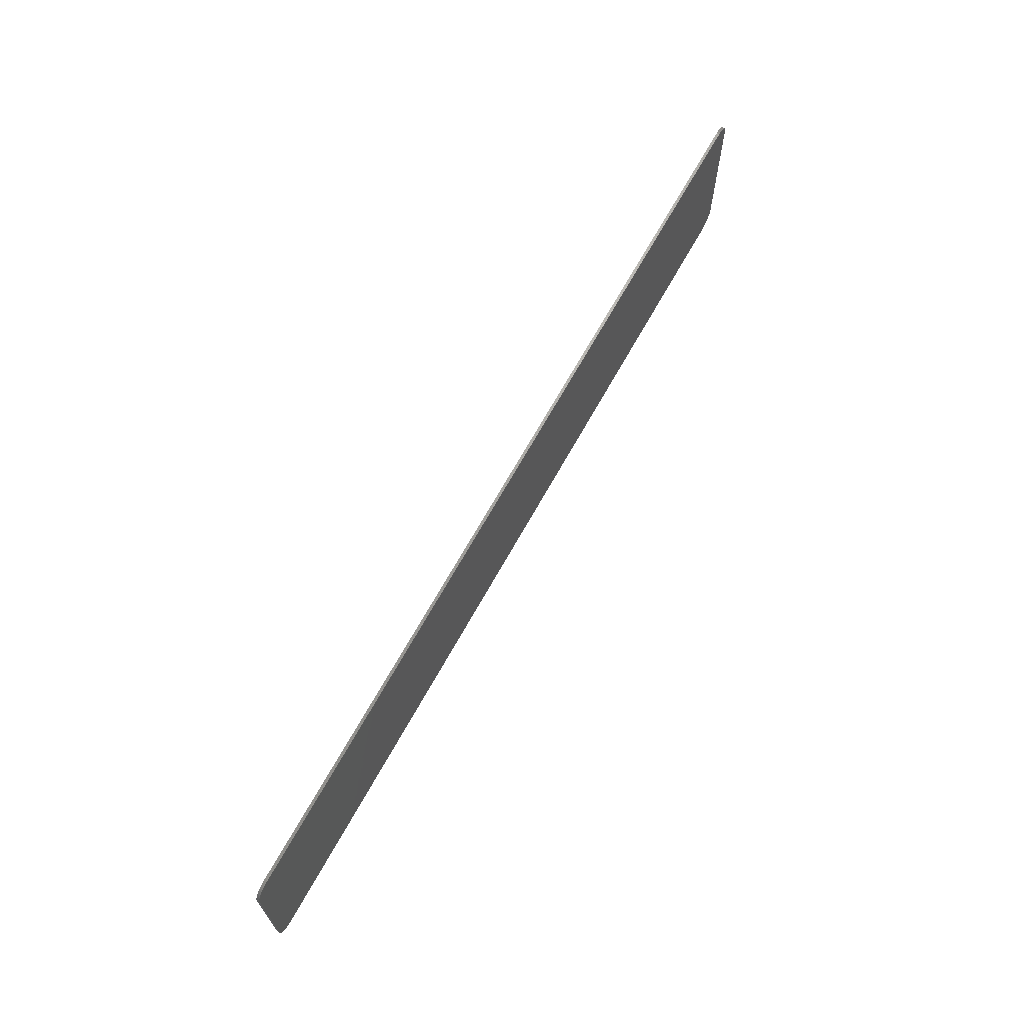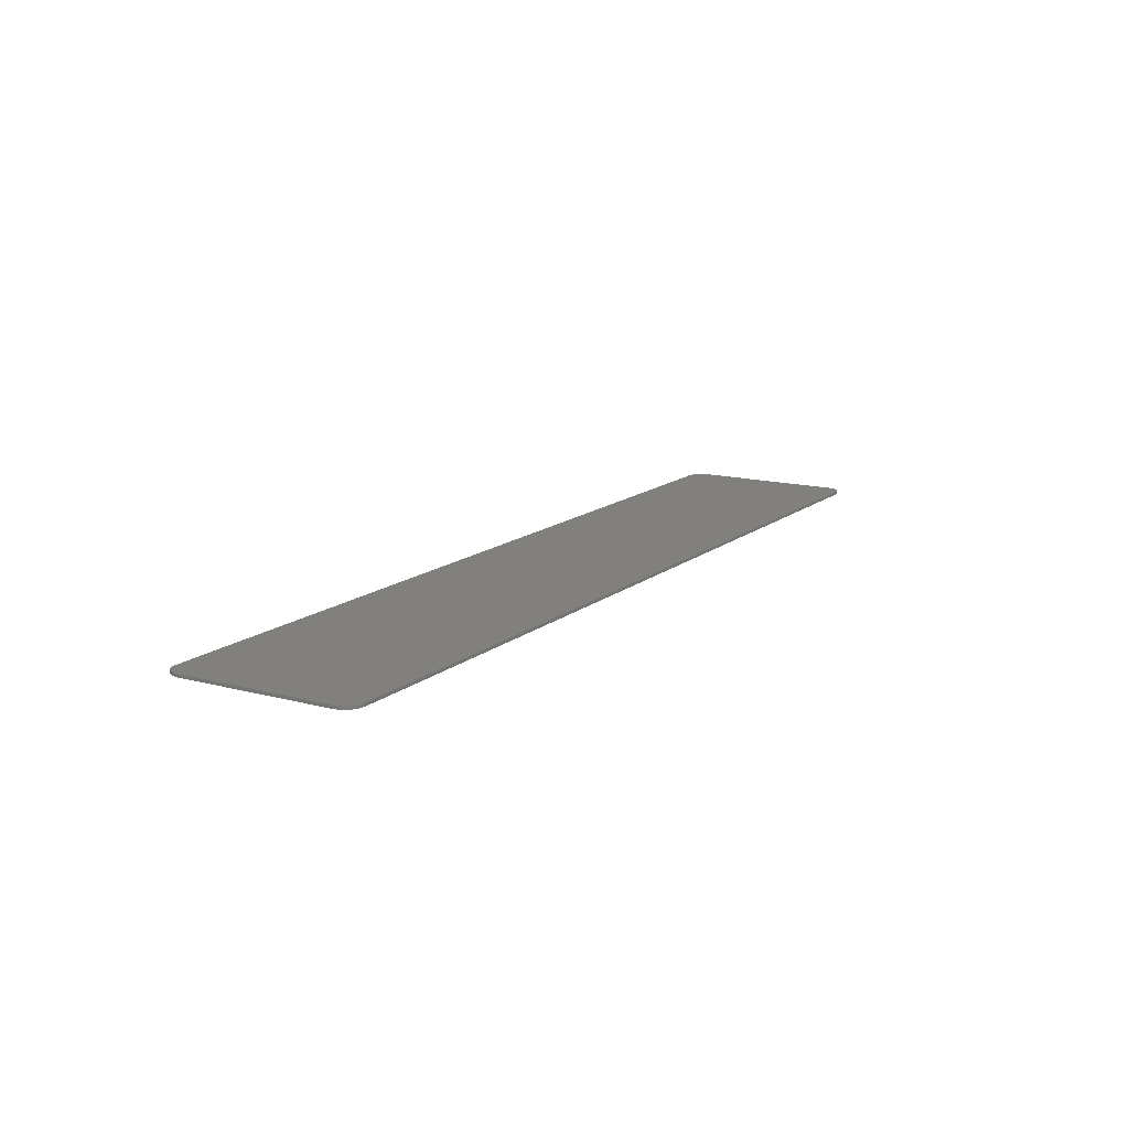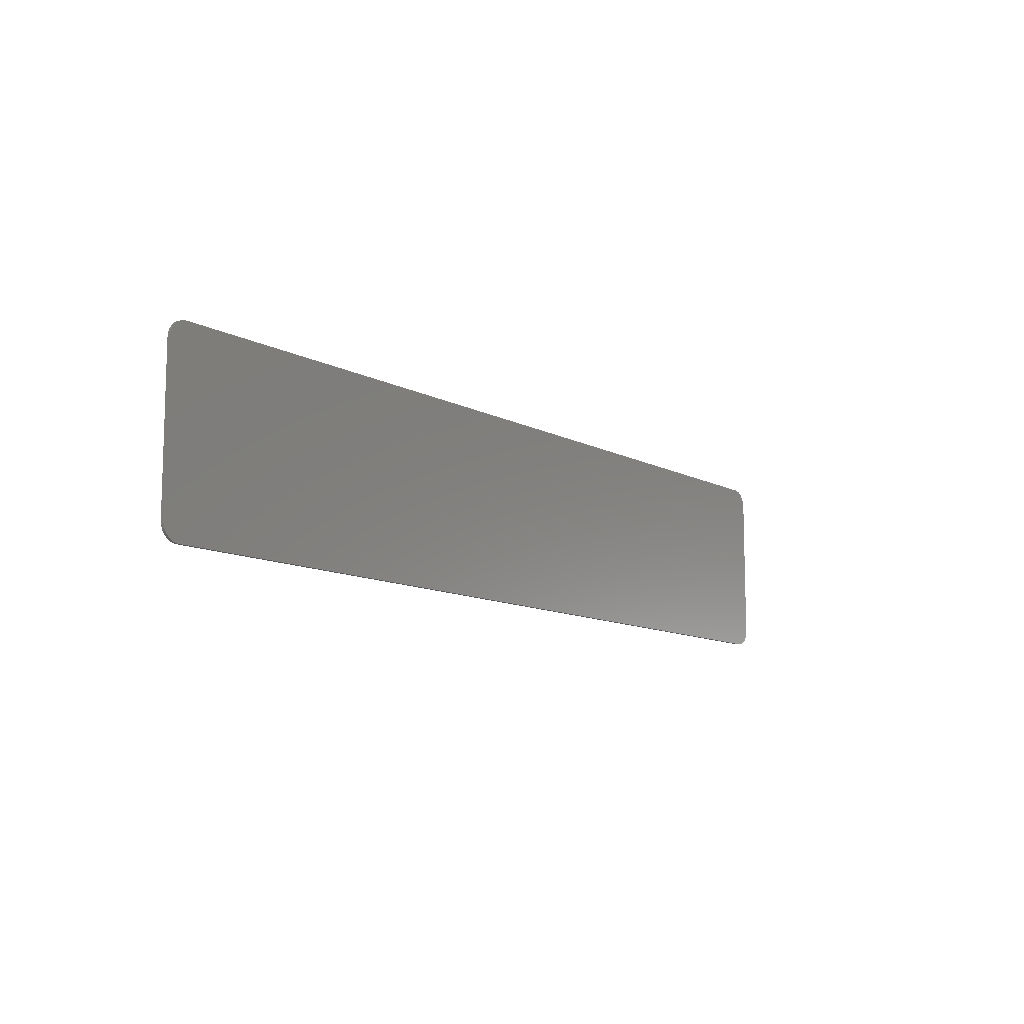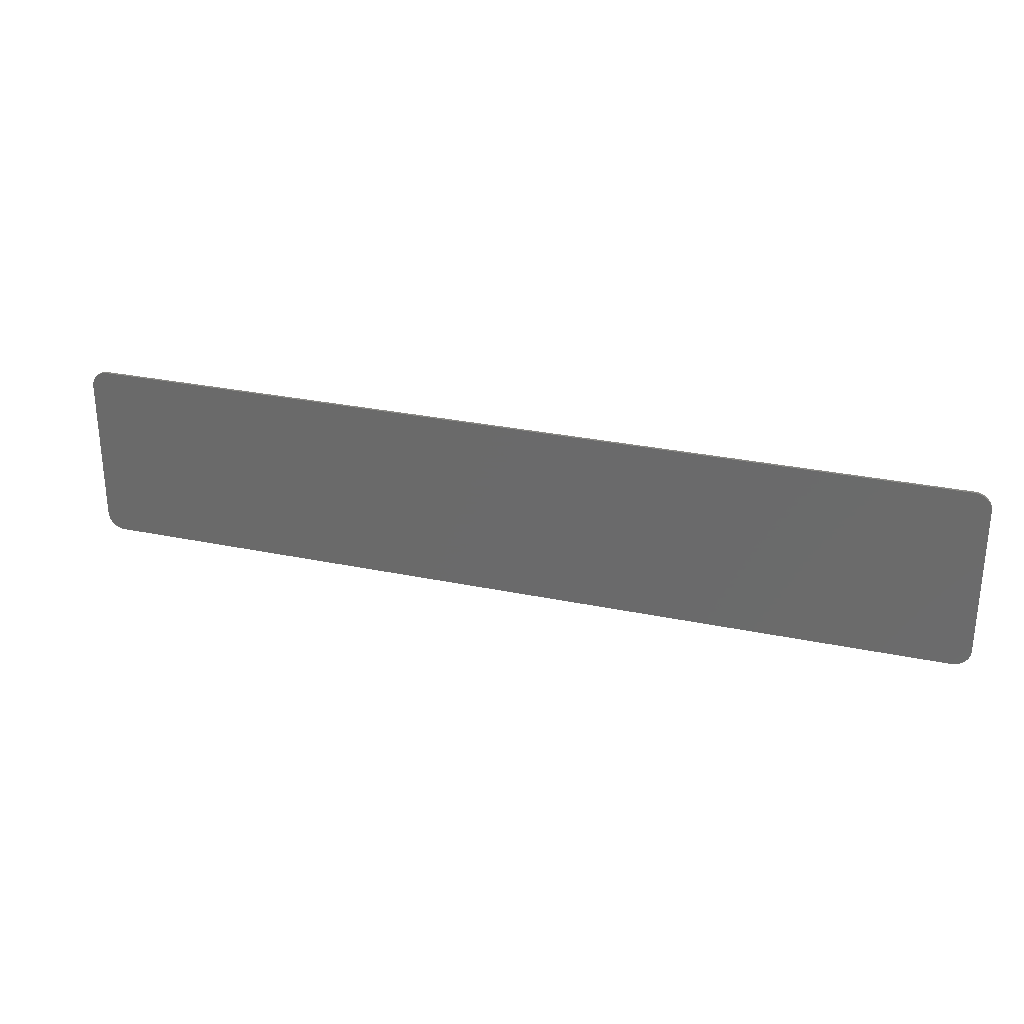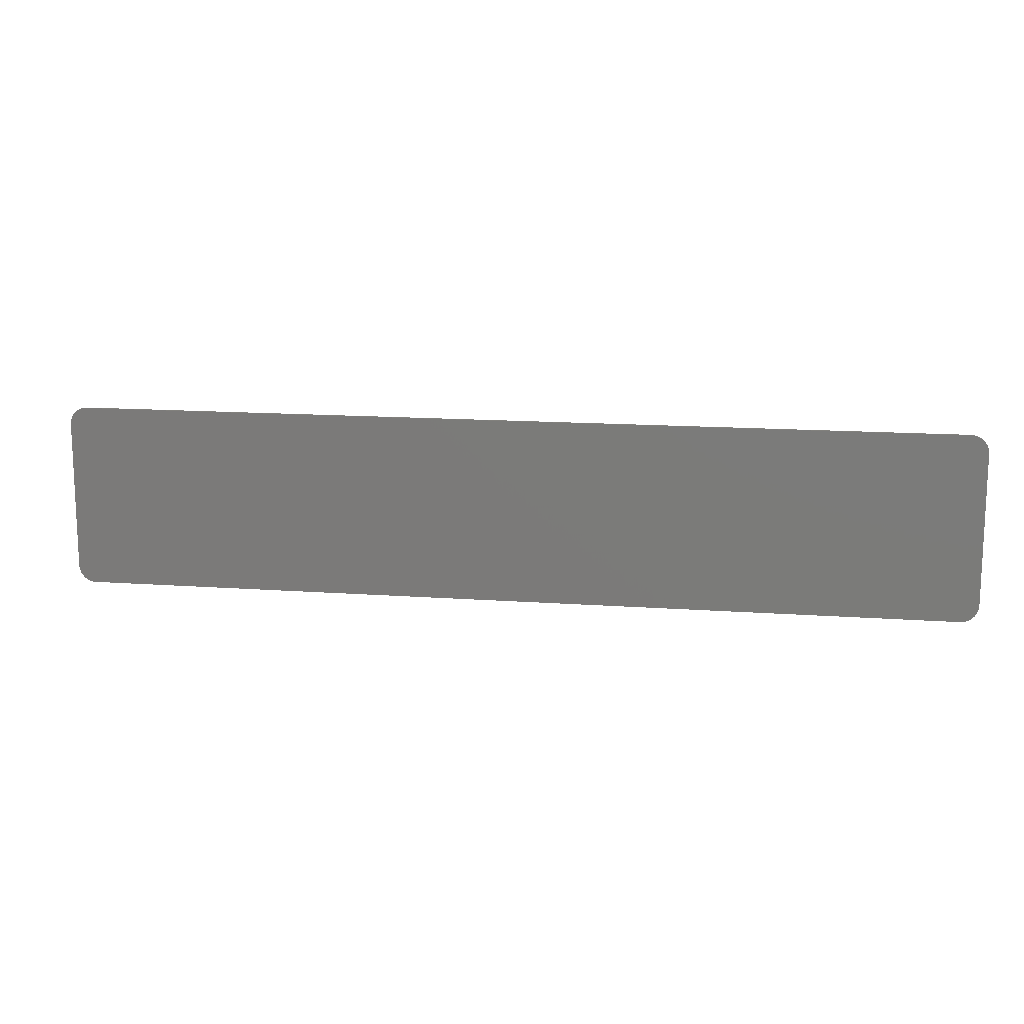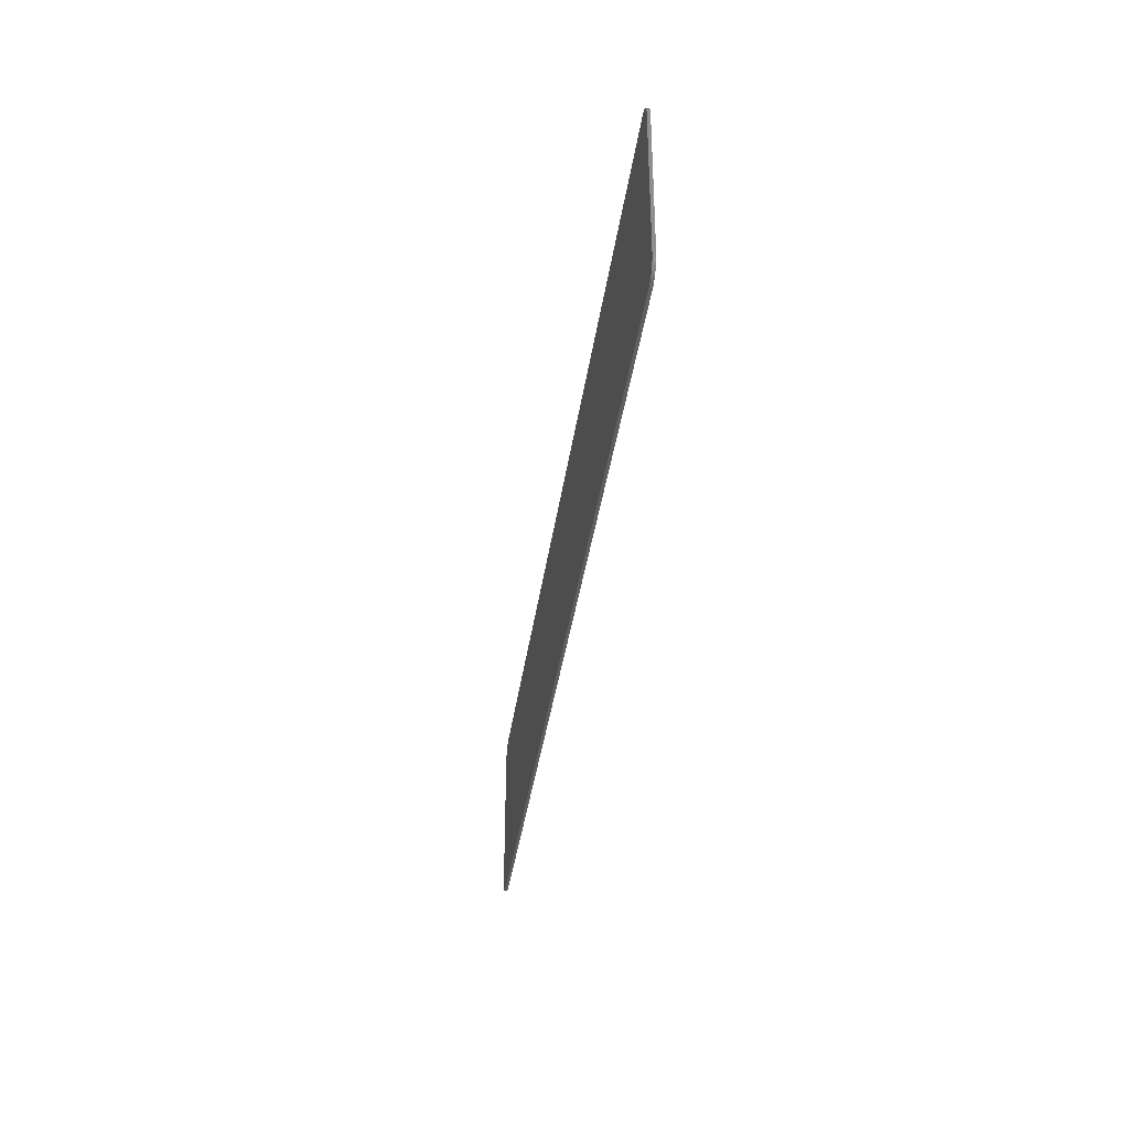
<metadata>
{"format":"stl","ext":"stl","renderer":"f3d","projection":"perspective","resolution":1024,"background":"white","views":[{"elev":66.9,"azim":118.9,"up":"+Z"},{"elev":14.0,"azim":-59.2,"up":"+Y"},{"elev":-10.7,"azim":127.2,"up":"+Z"},{"elev":28.4,"azim":17.6,"up":"+Z"},{"elev":13.9,"azim":-170.8,"up":"+Z"},{"elev":-37.7,"azim":82.1,"up":"+Z"}]}
</metadata>
<code>
# stl→obj: 193 verts, 376 faces
v 15.87 -0.1 2.6
v 15.35 -0.1 3.195
v 15.27 -0.1 3.2
v 15.86 -0.1 2.678
v 15.42 -0.1 3.179
v 15.85 -0.1 2.755
v 15.5 -0.1 3.154
v 15.82 -0.1 2.83
v 15.57 -0.1 3.12
v 15.79 -0.1 2.9
v 15.63 -0.1 3.076
v 15.74 -0.1 2.965
v 15.69 -0.1 3.024
v 15.69 -0.1 -3.024
v 15.86 -0.1 -2.678
v 15.87 -0.1 -2.6
v 15.74 -0.1 -2.965
v 15.85 -0.1 -2.755
v 15.79 -0.1 -2.9
v 15.82 -0.1 -2.83
v 15.27 -0.1 -3.2
v 15.35 -0.1 -3.195
v 15.42 -0.1 -3.179
v 15.5 -0.1 -3.154
v 8.295 -0.1 3.2
v 8.295 -0.1 2.4
v 15.87 -0.1 2.4
v 8.295 -0.1 1.3
v 8.295 -0.1 0.2
v 15.87 -0.1 0.2
v 15.87 -0.1 1.3
v 8.295 -0.1 -0.9
v 8.295 -0.1 -2
v 15.87 -0.1 -2
v 15.87 -0.1 -0.9
v 15.58 -0.1 -3.1
v 8.295 -0.1 -3.1
v 8.295 -0.1 -3.2
v 0.6 -0.1 2.1
v 0.6 -0.1 2.4
v -0.0686 -0.1 2.343
v -0.0686 -0.1 2.043
v 1.1 -0.1 2.1
v 1.4 -0.1 2.4
v 1.1 -0.1 1.3
v 1.4 -0.1 1.3
v 1.1 -0.1 0.2
v 1.4 -0.1 0.2
v 1.1 -0.1 -0.9
v 1.4 -0.1 -0.9
v 1.1 -0.1 -2
v 1.4 -0.1 -2
v 1.1 -0.1 -2.1
v 1.4 -0.1 -2.4
v 0.6 -0.1 -2.1
v 0.6 -0.1 -2.4
v -0.0686 -0.1 -2.043
v -0.0686 -0.1 -2.343
v -0.0686 -0.1 1.3
v -0.0686 -0.1 0.2
v -0.0686 -0.1 -0.9
v -0.0686 -0.1 -2
v -0.0686 -0.1 3.2
v -0.0686 -0.1 -3.1
v -0.0686 -0.1 -3.2
v -0.0686 -0.1 2.4
v -0.1464 -0.1 2.036
v -0.1971 -0.1 2.332
v -0.9712 -0.1 2.13
v -0.8711 -0.1 1.847
v -1.553 -0.1 1.538
v -1.7 -0.1 1.8
v -2.429 -0.1 1.47
v -2.079 -0.1 1.3
v -2.329 -0.1 1.187
v -3.08 -0.1 1.3
v -3.203 -0.1 1.268
v -3.152 -0.1 0.9723
v -4 -0.1 0.9
v -4 -0.1 1.2
v -5 -0.1 1.2
v -5 -0.1 0.9
v -0.1464 -0.1 -2.036
v -0.1971 -0.1 -2.332
v -0.2857 -0.1 -2
v -0.9712 -0.1 -2.13
v -0.8711 -0.1 -1.847
v -1.258 -0.1 -2
v -1.553 -0.1 -1.538
v -1.7 -0.1 -1.8
v -2.329 -0.1 -1.187
v -2.429 -0.1 -1.47
v -3.152 -0.1 -0.9723
v -3.203 -0.1 -1.268
v -4 -0.1 -0.9
v -4 -0.1 -1.2
v -5 -0.1 -0.9
v -5 -0.1 -1.2
v -5 -0.1 0.2
v -8.398 -0.1 2.4
v -8.398 -0.1 3.2
v -8.398 -0.1 1.3
v -8.398 -0.1 0.2
v -8.398 -0.1 -0.9
v -8.398 -0.1 -2
v -8.398 -0.1 -3.1
v -8.398 -0.1 -3.2
v -15.87 -0.1 2.6
v -15.27 -0.1 3.2
v -15.35 -0.1 3.195
v -15.86 -0.1 2.678
v -15.42 -0.1 3.179
v -15.85 -0.1 2.755
v -15.5 -0.1 3.154
v -15.82 -0.1 2.83
v -15.57 -0.1 3.12
v -15.79 -0.1 2.9
v -15.63 -0.1 3.076
v -15.74 -0.1 2.965
v -15.69 -0.1 3.024
v -15.69 -0.1 -3.024
v -15.87 -0.1 -2.6
v -15.86 -0.1 -2.678
v -15.74 -0.1 -2.965
v -15.85 -0.1 -2.755
v -15.79 -0.1 -2.9
v -15.82 -0.1 -2.83
v -15.27 -0.1 -3.2
v -15.42 -0.1 -3.179
v -15.35 -0.1 -3.195
v -15.5 -0.1 -3.154
v -15.87 -0.1 2.4
v -15.87 -0.1 1.3
v -15.87 -0.1 0.2
v -15.87 -0.1 -0.9
v -15.87 -0.1 -2
v -15.58 -0.1 -3.1
v 15.87 0 2.6
v 15.27 0 3.2
v 15.35 0 3.195
v 15.86 0 2.678
v 15.42 0 3.179
v 15.85 0 2.755
v 15.5 0 3.154
v 15.82 0 2.83
v 15.57 0 3.12
v 15.79 0 2.9
v 15.63 0 3.076
v 15.74 0 2.965
v 15.69 0 3.024
v 15.87 0 -2.6
v 15.35 0 -3.195
v 15.27 0 -3.2
v 15.86 0 -2.678
v 15.42 0 -3.179
v 15.85 0 -2.755
v 15.5 0 -3.154
v 15.82 0 -2.83
v 15.57 0 -3.12
v 15.79 0 -2.9
v 15.63 0 -3.076
v 15.74 0 -2.965
v 15.69 0 -3.024
v -15.87 0 2.6
v -15.35 0 3.195
v -15.27 0 3.2
v -15.86 0 2.678
v -15.42 0 3.179
v -15.85 0 2.755
v -15.5 0 3.154
v -15.82 0 2.83
v -15.57 0 3.12
v -15.79 0 2.9
v -15.63 0 3.076
v -15.74 0 2.965
v -15.69 0 3.024
v -15.87 0 -2.6
v -15.27 0 -3.2
v -15.35 0 -3.195
v -15.86 0 -2.678
v -15.42 0 -3.179
v -15.85 0 -2.755
v -15.5 0 -3.154
v -15.82 0 -2.83
v -15.57 0 -3.12
v -15.79 0 -2.9
v -15.63 0 -3.076
v -15.74 0 -2.965
v -15.69 0 -3.024
v 15.57 -0.1 -3.12
v 15.63 -0.1 -3.076
v -15.57 -0.1 -3.12
v -15.63 -0.1 -3.076
f 1 2 3
f 2 1 4
f 4 5 2
f 5 4 6
f 6 7 5
f 7 6 8
f 8 9 7
f 9 8 10
f 10 11 9
f 11 10 12
f 12 13 11
f 14 15 16
f 15 14 17
f 17 18 15
f 18 17 19
f 19 20 18
f 21 22 23
f 23 24 21
f 25 1 3
f 25 26 27
f 27 1 25
f 28 29 30
f 30 31 28
f 32 33 34
f 34 35 32
f 36 21 24
f 36 37 38
f 38 21 36
f 28 31 27
f 27 26 28
f 32 35 30
f 30 29 32
f 37 16 34
f 34 33 37
f 37 36 14
f 14 16 37
f 39 40 41
f 41 42 39
f 39 43 44
f 44 40 39
f 45 46 44
f 44 43 45
f 45 47 48
f 48 46 45
f 47 49 50
f 50 48 47
f 51 52 50
f 50 49 51
f 51 53 54
f 54 52 51
f 55 56 54
f 54 53 55
f 55 57 58
f 58 56 55
f 45 43 39
f 39 42 45
f 45 42 59
f 47 60 61
f 61 49 47
f 51 62 57
f 51 57 55
f 55 53 51
f 45 59 60
f 60 47 45
f 51 49 61
f 61 62 51
f 25 44 26
f 25 63 40
f 40 44 25
f 28 46 48
f 48 29 28
f 32 50 52
f 52 33 32
f 37 64 65
f 65 38 37
f 66 40 63
f 28 26 44
f 44 46 28
f 32 29 48
f 48 50 32
f 37 33 52
f 52 54 37
f 37 54 56
f 56 64 37
f 66 41 40
f 64 56 58
f 67 42 41
f 41 68 67
f 67 68 69
f 69 70 67
f 71 70 69
f 69 72 71
f 71 72 73
f 73 74 71
f 75 74 73
f 73 76 75
f 75 76 77
f 77 78 75
f 79 78 77
f 77 80 79
f 79 80 81
f 81 82 79
f 83 84 58
f 58 57 83
f 83 85 86
f 86 84 83
f 87 88 86
f 86 85 87
f 87 89 90
f 90 88 87
f 91 92 90
f 90 89 91
f 91 93 94
f 94 92 91
f 95 96 94
f 94 93 95
f 95 97 98
f 98 96 95
f 59 42 67
f 59 67 70
f 70 71 59
f 59 71 74
f 60 99 97
f 97 95 60
f 60 95 61
f 62 85 83
f 83 57 62
f 60 59 74
f 74 75 60
f 60 75 78
f 60 78 79
f 60 79 82
f 82 99 60
f 61 95 93
f 61 93 91
f 61 91 89
f 61 89 87
f 61 87 85
f 85 62 61
f 100 66 63
f 63 101 100
f 102 80 77
f 77 76 102
f 102 81 80
f 102 103 82
f 82 81 102
f 103 99 82
f 104 105 98
f 98 97 104
f 105 94 96
f 96 98 105
f 105 90 92
f 92 94 105
f 105 88 90
f 106 107 65
f 65 64 106
f 64 58 84
f 100 68 41
f 41 66 100
f 100 69 68
f 100 72 69
f 100 73 72
f 100 102 76
f 76 73 100
f 103 104 97
f 97 99 103
f 106 86 88
f 88 105 106
f 106 64 84
f 84 86 106
f 108 109 110
f 110 111 108
f 111 110 112
f 112 113 111
f 113 112 114
f 114 115 113
f 115 114 116
f 116 117 115
f 117 116 118
f 118 119 117
f 119 118 120
f 121 122 123
f 123 124 121
f 124 123 125
f 125 126 124
f 126 125 127
f 128 129 130
f 129 128 131
f 101 109 108
f 101 108 132
f 132 100 101
f 102 133 134
f 134 103 102
f 104 135 136
f 136 105 104
f 137 128 107
f 107 106 137
f 137 131 128
f 102 100 132
f 132 133 102
f 104 103 134
f 134 135 104
f 106 105 136
f 136 122 106
f 106 122 121
f 121 137 106
f 138 139 140
f 140 141 138
f 141 140 142
f 142 143 141
f 143 142 144
f 144 145 143
f 145 144 146
f 146 147 145
f 147 146 148
f 148 149 147
f 149 148 150
f 151 152 153
f 152 151 154
f 154 155 152
f 155 154 156
f 156 157 155
f 157 156 158
f 158 159 157
f 159 158 160
f 160 161 159
f 161 160 162
f 162 163 161
f 164 165 166
f 165 164 167
f 167 168 165
f 168 167 169
f 169 170 168
f 170 169 171
f 171 172 170
f 172 171 173
f 173 174 172
f 174 173 175
f 175 176 174
f 177 178 179
f 179 180 177
f 180 179 181
f 181 182 180
f 182 181 183
f 183 184 182
f 184 183 185
f 185 186 184
f 186 185 187
f 187 188 186
f 188 187 189
f 2 139 3
f 139 2 140
f 5 140 2
f 140 5 142
f 7 142 5
f 142 7 144
f 9 144 7
f 144 9 146
f 11 146 9
f 146 11 148
f 13 148 11
f 148 13 150
f 12 150 13
f 150 12 149
f 10 149 12
f 149 10 147
f 8 147 10
f 147 8 145
f 6 145 8
f 145 6 143
f 4 143 6
f 143 4 141
f 1 141 4
f 141 1 138
f 22 21 153
f 153 152 22
f 23 22 152
f 152 155 23
f 24 23 155
f 155 157 24
f 190 24 157
f 157 159 190
f 191 190 159
f 159 161 191
f 14 191 161
f 161 163 14
f 17 14 163
f 163 162 17
f 19 17 162
f 162 160 19
f 20 19 160
f 160 158 20
f 18 20 158
f 158 156 18
f 15 18 156
f 156 154 15
f 16 15 154
f 154 151 16
f 110 109 166
f 166 165 110
f 112 110 165
f 165 168 112
f 114 112 168
f 168 170 114
f 116 114 170
f 170 172 116
f 118 116 172
f 172 174 118
f 120 118 174
f 174 176 120
f 119 120 176
f 176 175 119
f 117 119 175
f 175 173 117
f 115 117 173
f 173 171 115
f 113 115 171
f 171 169 113
f 111 113 169
f 169 167 111
f 108 111 167
f 167 164 108
f 130 178 128
f 178 130 179
f 129 179 130
f 179 129 181
f 131 181 129
f 181 131 183
f 192 183 131
f 183 192 185
f 193 185 192
f 185 193 187
f 121 187 193
f 187 121 189
f 124 189 121
f 189 124 188
f 126 188 124
f 188 126 186
f 127 186 126
f 186 127 184
f 125 184 127
f 184 125 182
f 123 182 125
f 182 123 180
f 122 180 123
f 180 122 177
f 138 164 166
f 166 139 138
f 138 151 177
f 177 164 138
f 151 153 178
f 178 177 151
f 138 1 27
f 138 27 31
f 138 31 30
f 138 30 35
f 35 151 138
f 151 35 34
f 151 34 16
f 139 25 3
f 153 21 38
f 139 63 25
f 153 38 65
f 139 166 101
f 101 63 139
f 153 65 107
f 107 178 153
f 166 109 101
f 178 107 128
f 164 132 108
f 164 133 132
f 164 134 133
f 164 177 135
f 135 134 164
f 177 136 135
f 177 122 136

</code>
